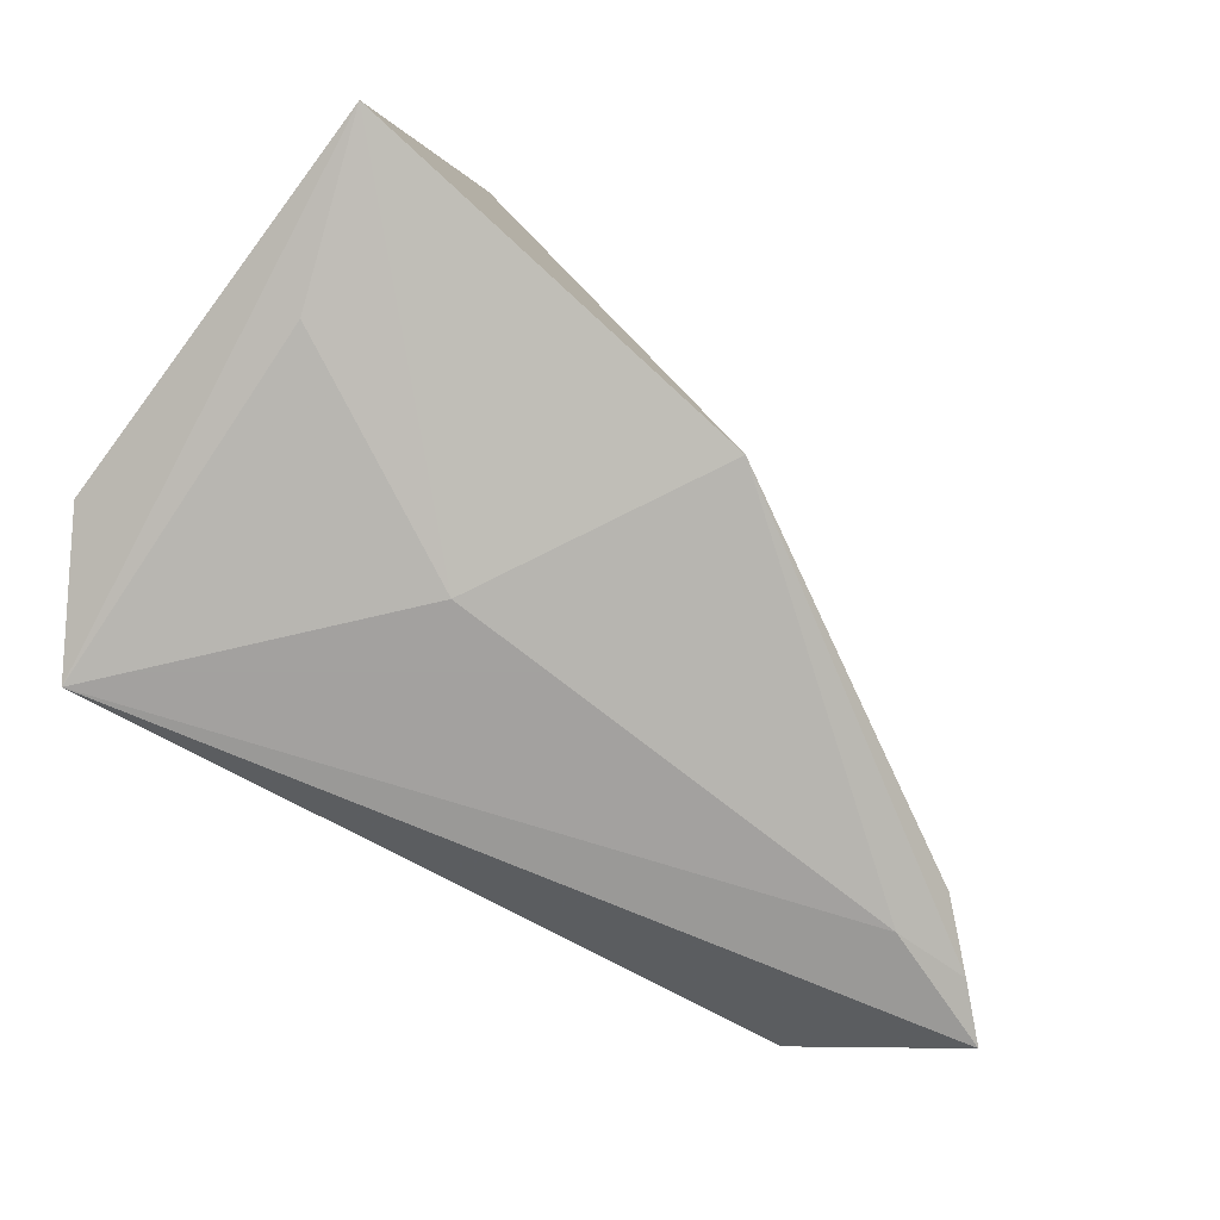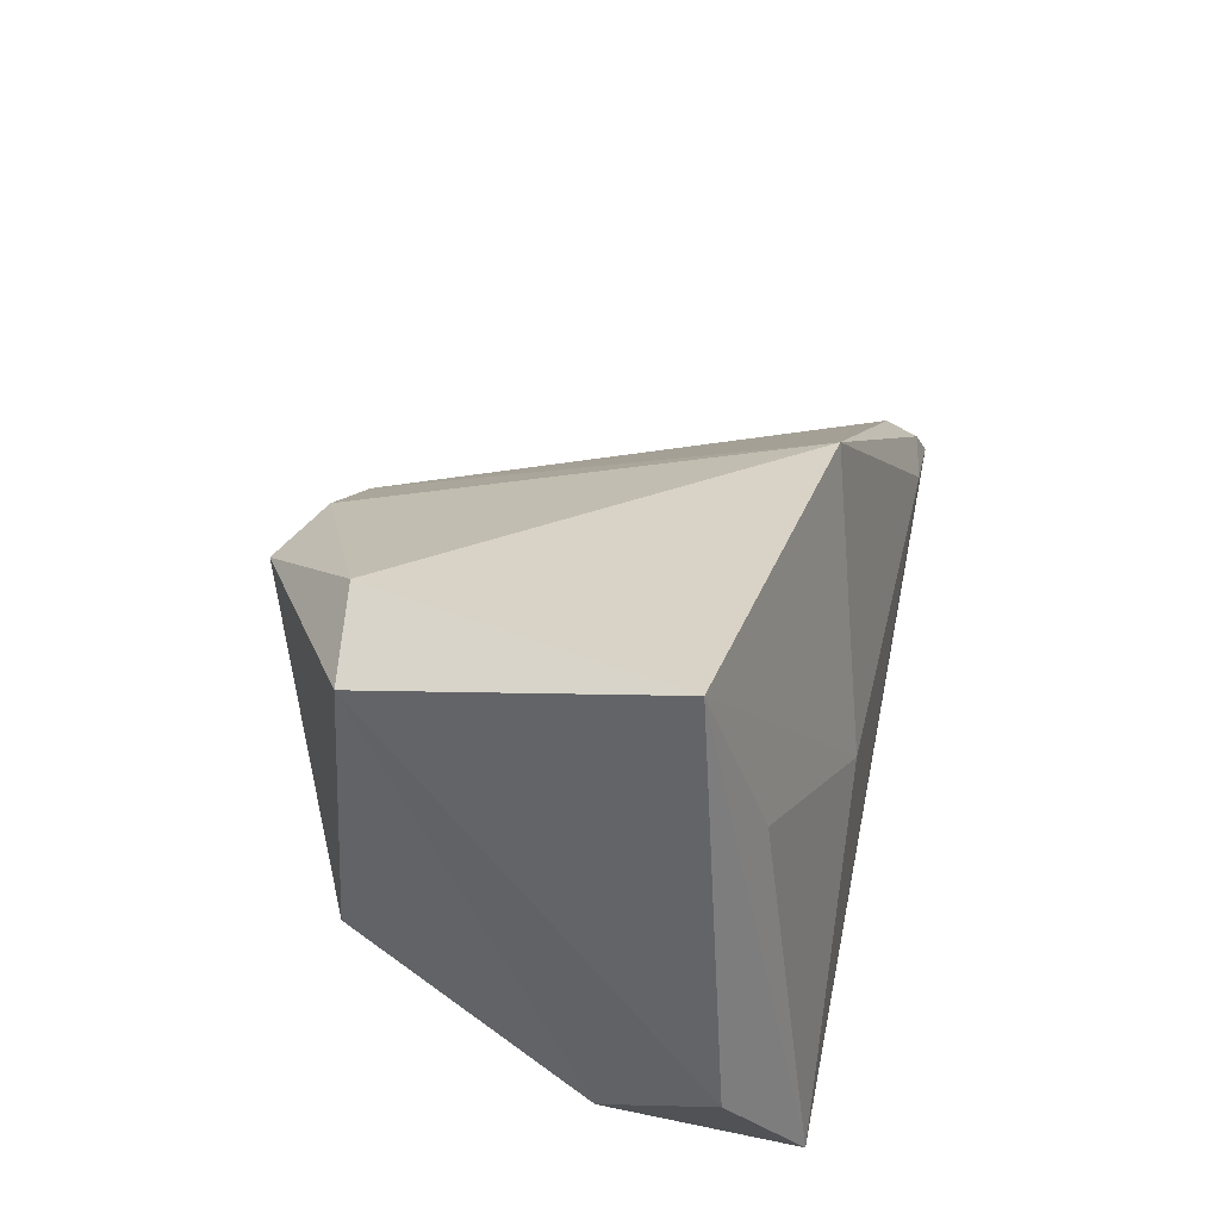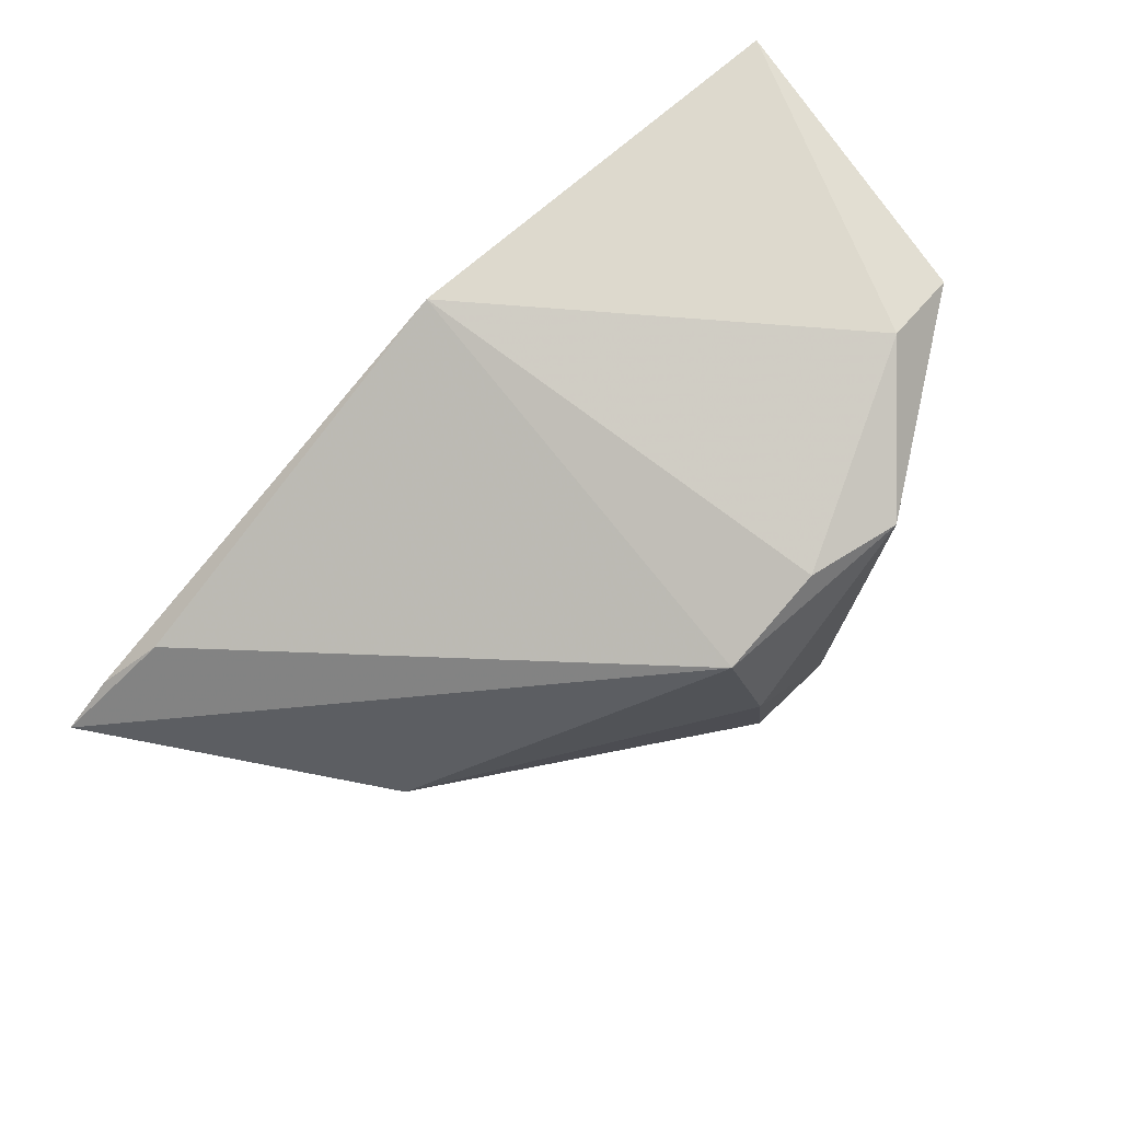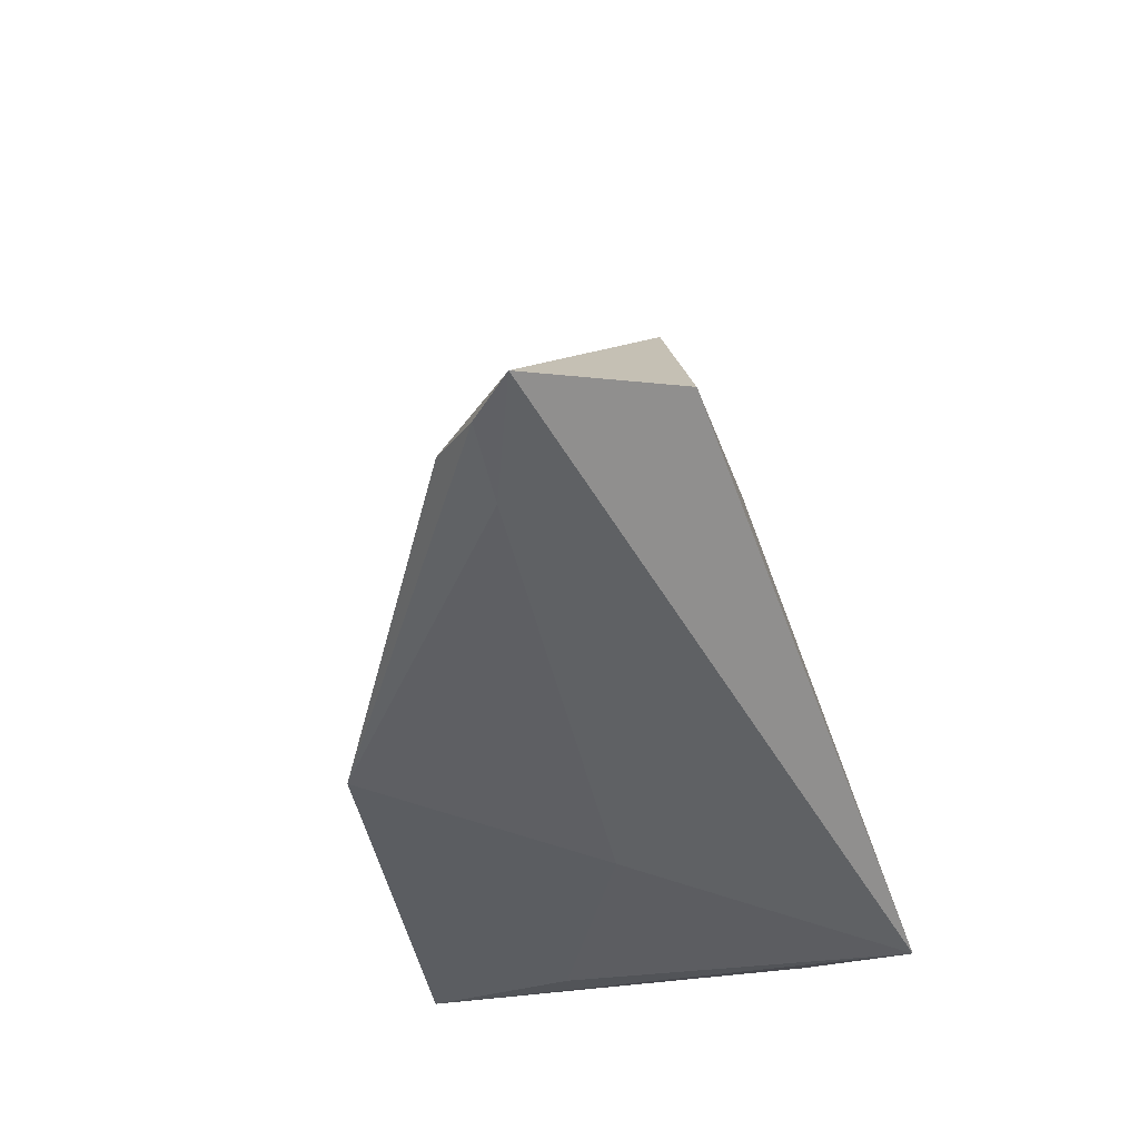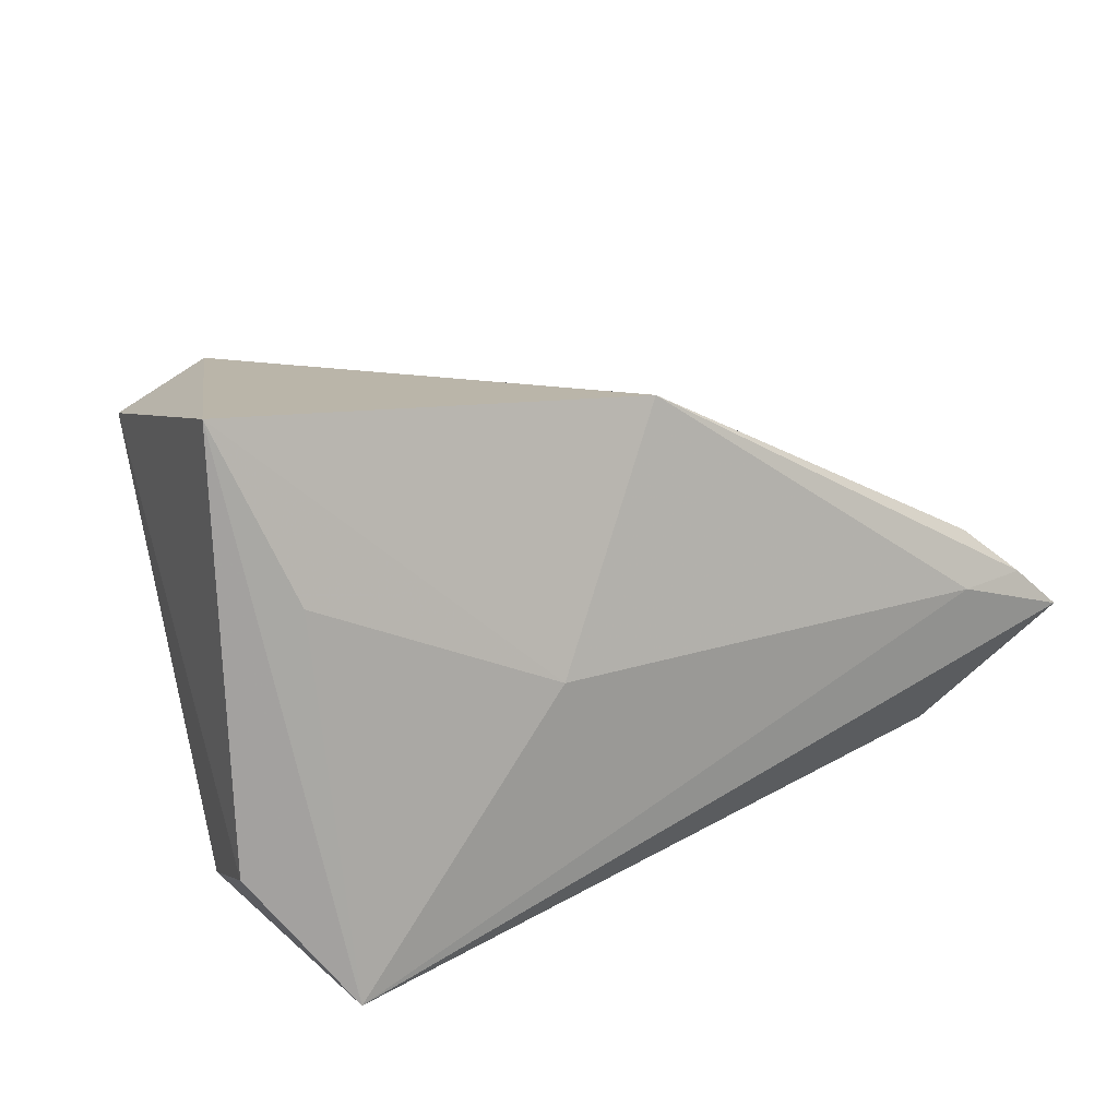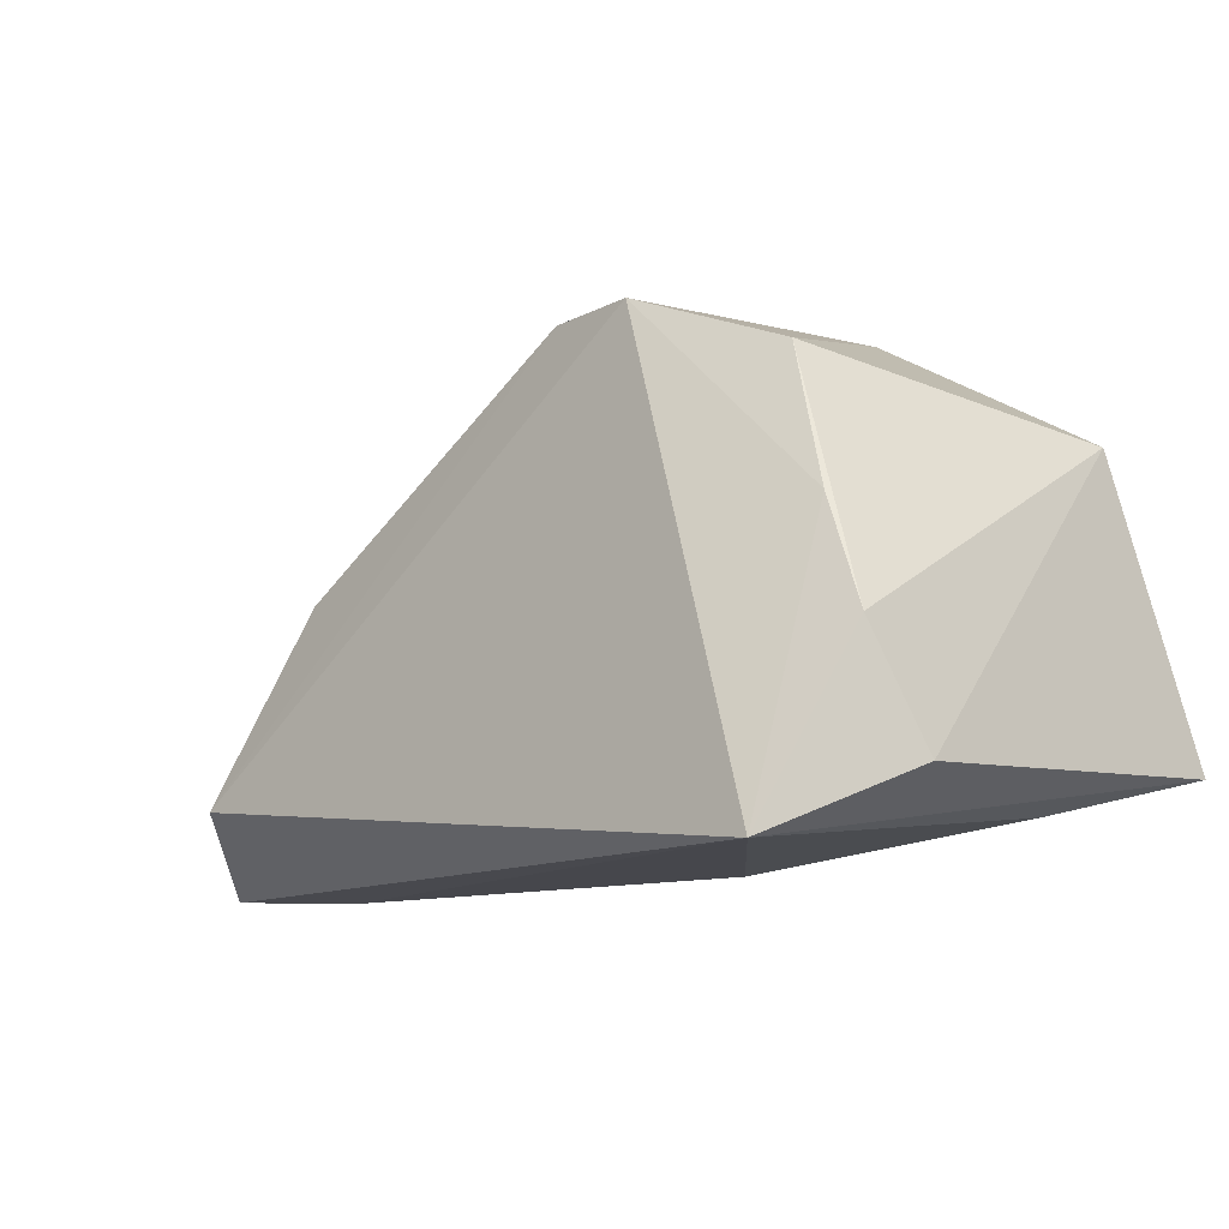
<metadata>
{"format":"obj","ext":"obj","renderer":"f3d","projection":"perspective","resolution":1024,"background":"white","views":[{"elev":-72.3,"azim":142.9,"up":"+Z"},{"elev":35.3,"azim":102.4,"up":"+Y"},{"elev":64.5,"azim":-46.1,"up":"+Y"},{"elev":-45.9,"azim":-76.0,"up":"+Z"},{"elev":20.4,"azim":146.8,"up":"+Y"},{"elev":-11.0,"azim":42.3,"up":"+Z"}]}
</metadata>
<code>
v -0.04566 -0.01764 0.008292
v 0.04034 -0.02336 -0.004397
v 0.03395 -0.02078 0.009023
v -0.05488 -0.001344 -0.02606
v -0.05845 0.004464 -0.02103
v 0.01082 0.02026 0.03783
v 0.03564 0.01378 -0.02064
v 0.02592 0.02972 0.02347
v -0.006763 -0.01643 0.03553
v -0.01022 -0.001424 0.03717
v 0.04367 0.03474 -0.01538
v 0.04367 -0.01715 -0.01834
v 0.03329 -0.03246 -0.02606
v 0.03809 0.02525 0.02156
v 0.00623 0.0002511 -0.02606
v -0.05727 -0.02344 -0.01623
v 0.006122 -0.01899 0.03534
v 0.02652 -0.01601 0.02726
v -0.00115 0.02002 0.0349
v -0.01428 0.01388 0.03464
v -0.009828 0.03001 -0.02037
v -0.06512 -0.001431 -0.02457
v -0.07136 -0.006992 -0.02544
f 23 13 16
f 20 10 6
f 11 21 8
f 8 14 11
f 6 14 8
f 4 13 23
f 15 21 11
f 13 4 15
f 15 4 21
f 12 13 11
f 11 14 12
f 23 20 5
f 5 20 21
f 19 20 6
f 6 8 19
f 21 20 19
f 19 8 21
f 11 13 7
f 7 15 11
f 13 15 7
f 18 14 6
f 1 16 9
f 9 10 1
f 23 16 1
f 1 20 23
f 10 20 1
f 23 5 22
f 22 5 21
f 22 4 23
f 21 4 22
f 2 12 14
f 14 18 2
f 13 12 2
f 17 16 13
f 9 16 17
f 17 18 6
f 6 10 17
f 17 10 9
f 3 2 18
f 18 17 3
f 13 2 3
f 3 17 13

</code>
